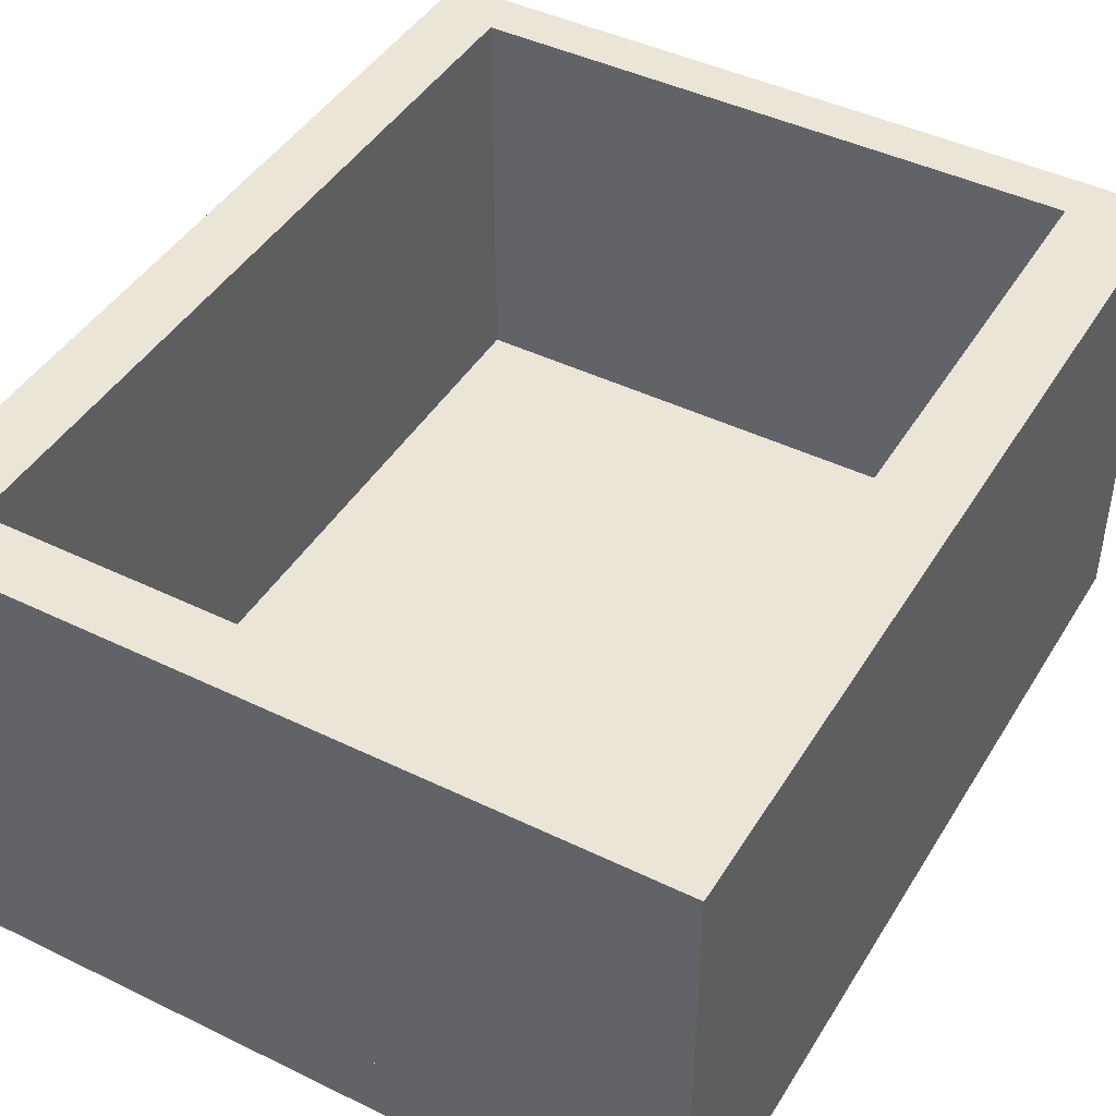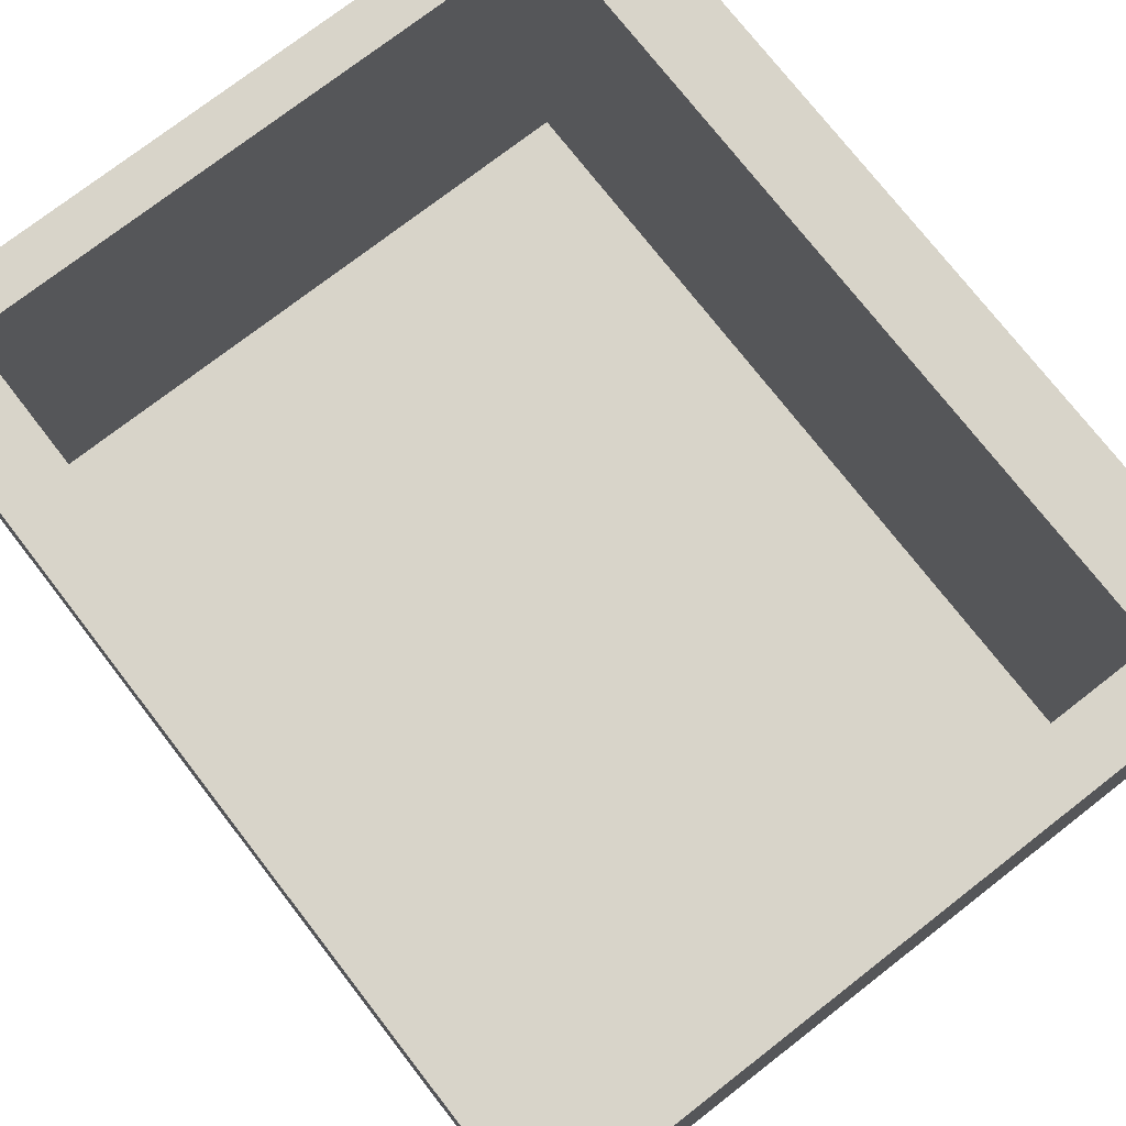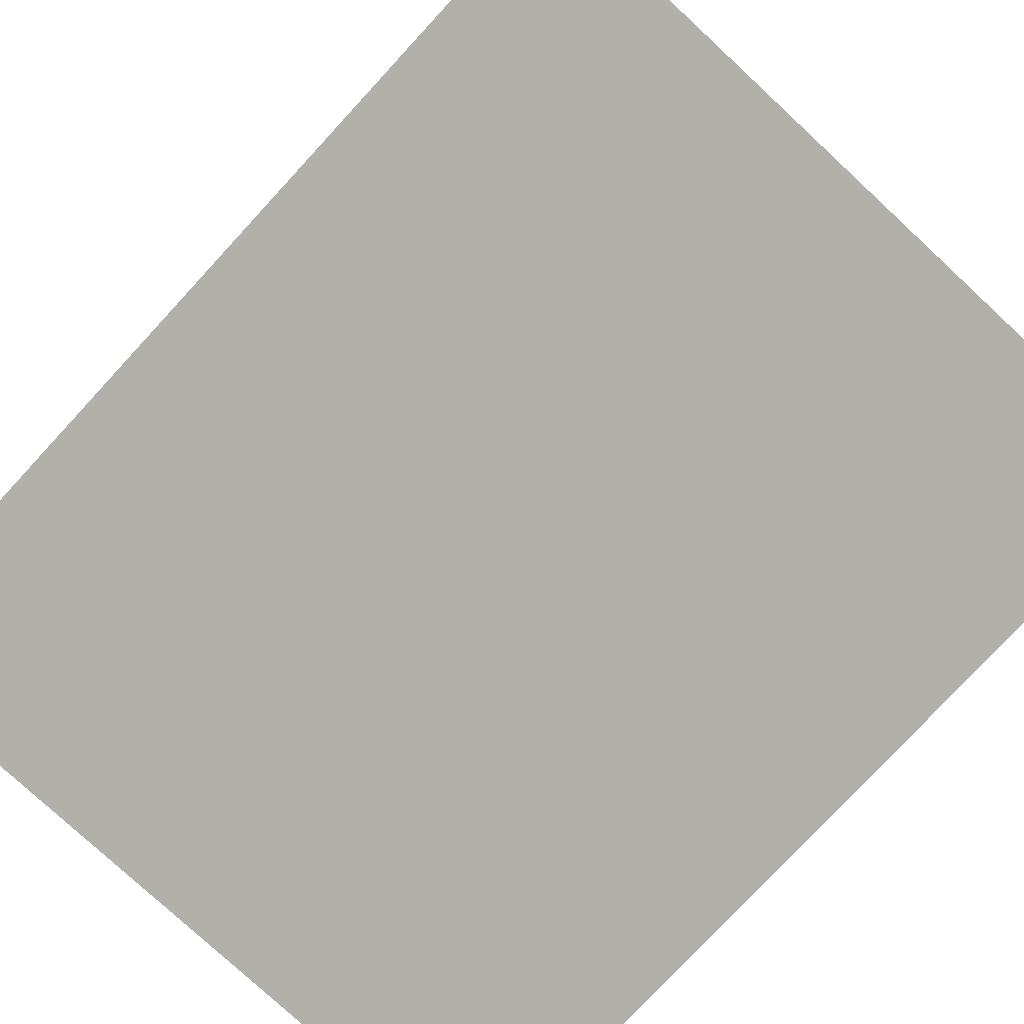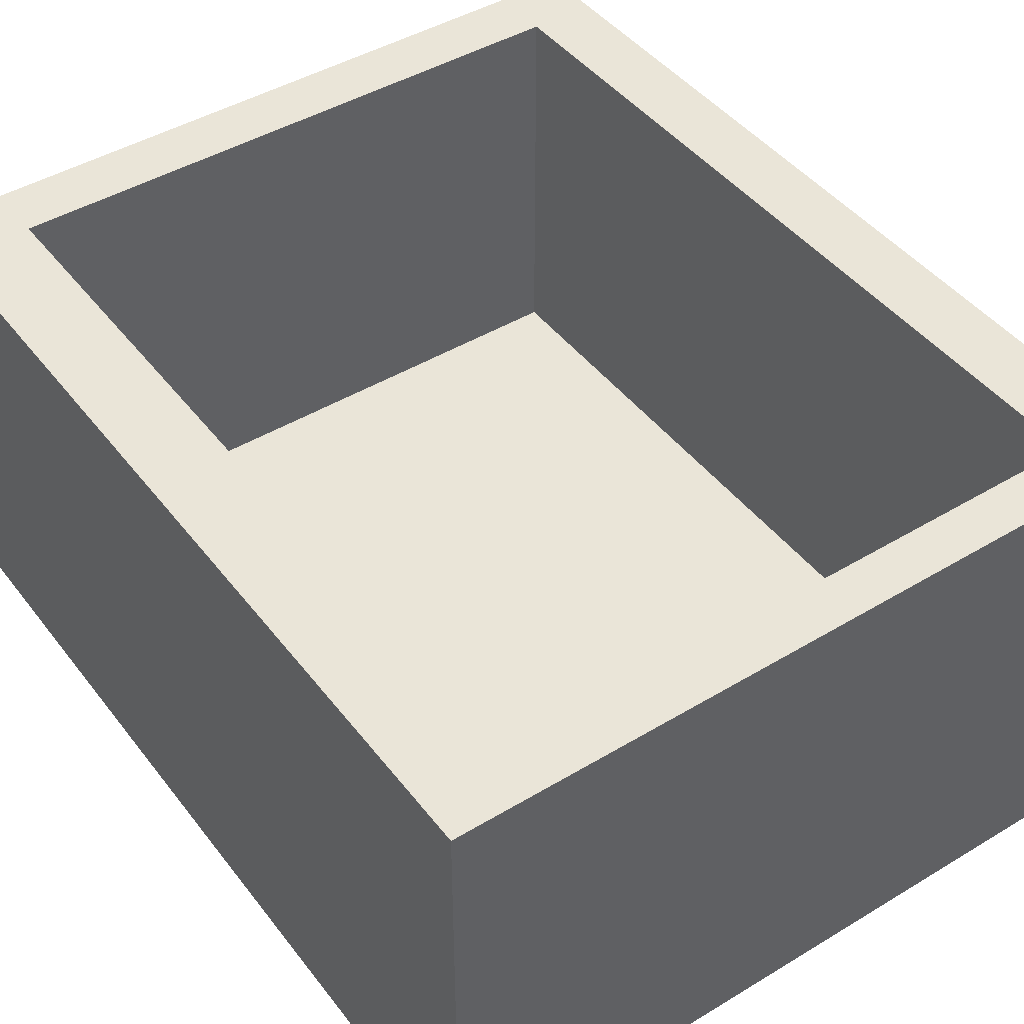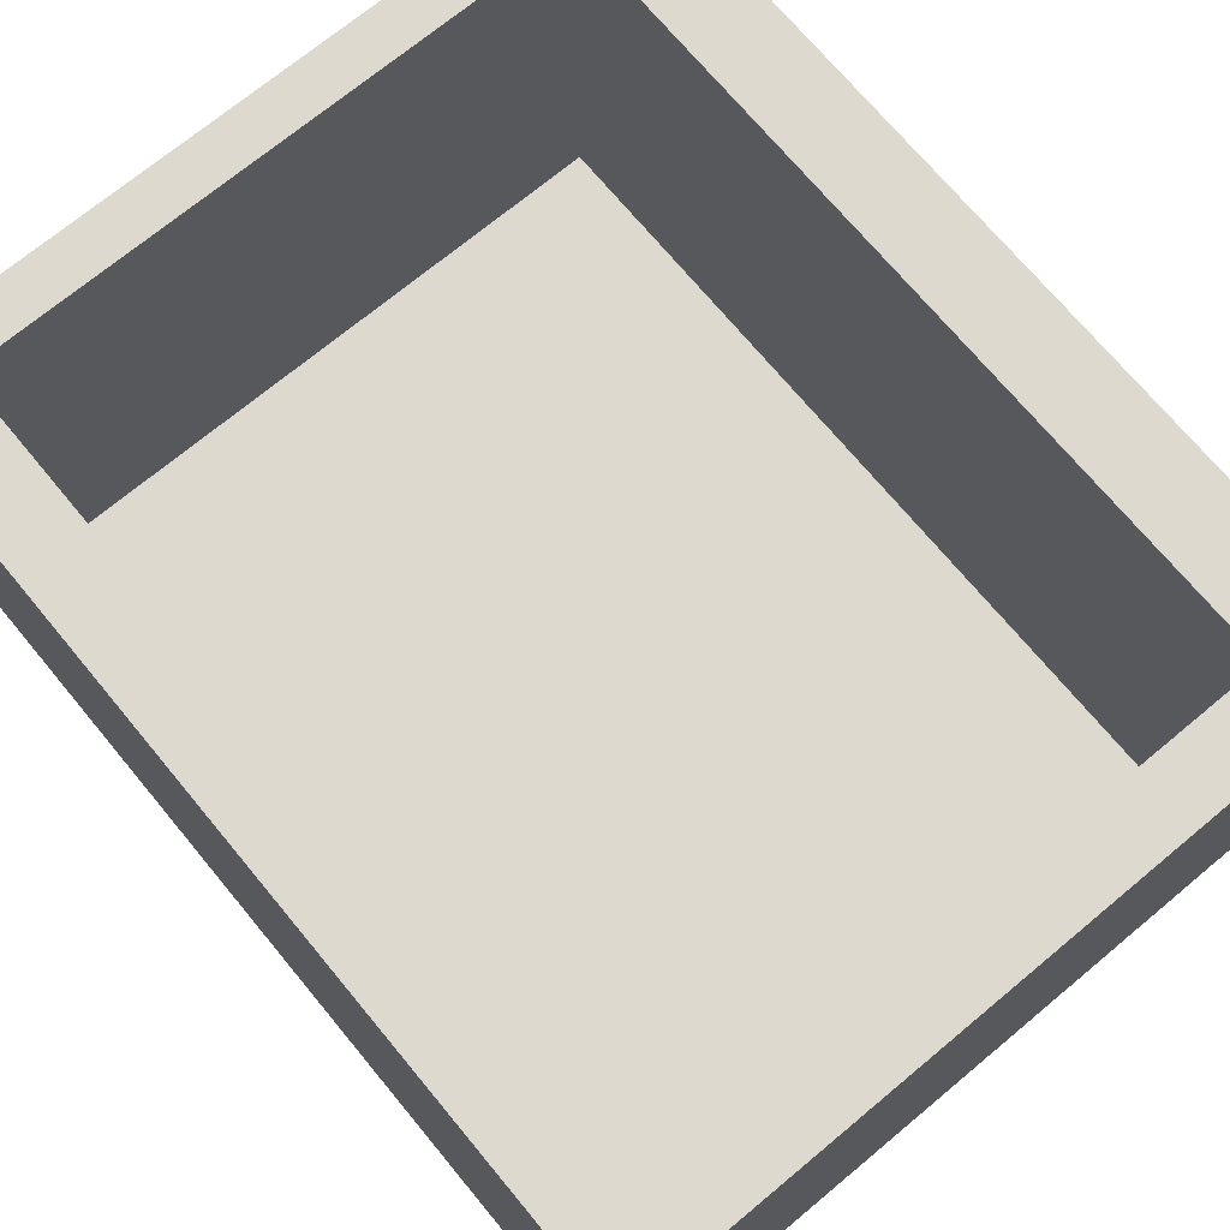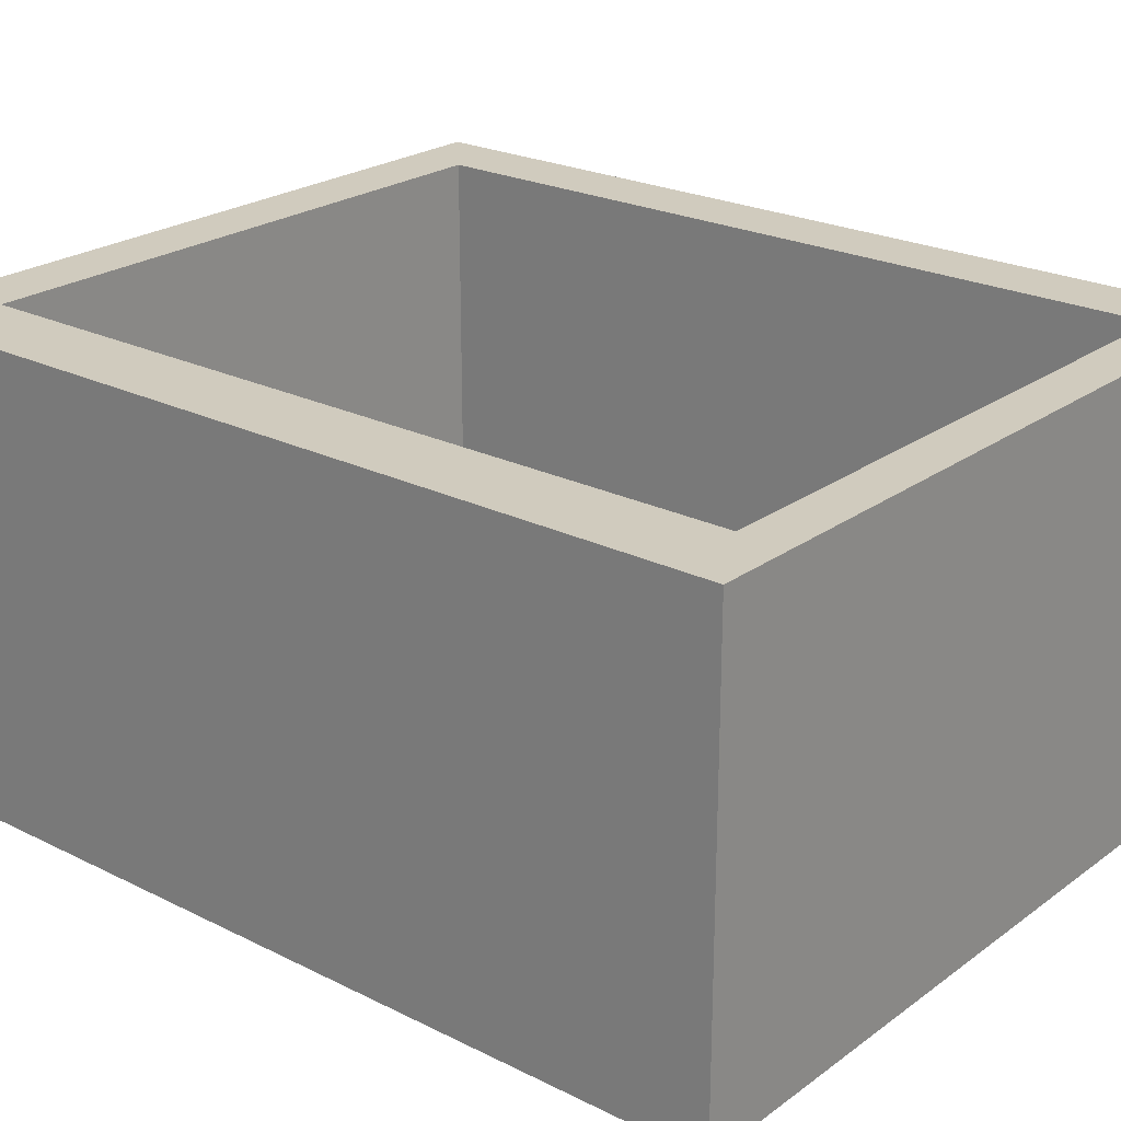
<metadata>
{"format":"obj","ext":"obj","renderer":"f3d","projection":"perspective","resolution":1024,"background":"white","views":[{"elev":44.3,"azim":29.6,"up":"+Y"},{"elev":75.0,"azim":-37.8,"up":"+Y"},{"elev":-78.4,"azim":-42.8,"up":"+Y"},{"elev":44.8,"azim":145.0,"up":"+Y"},{"elev":71.7,"azim":-39.7,"up":"+Y"},{"elev":23.5,"azim":129.8,"up":"+Y"}]}
</metadata>
<code>
g default
v -9.099 2.487 12.09
v 9.099 2.487 12.09
v -9.099 4.653 12.09
v 9.099 4.653 12.09
v -9.099 4.653 -12.09
v 9.099 4.653 -12.09
v -9.099 2.487 -12.09
v 9.099 2.487 -12.09
v -9.099 4.653 -13.55
v 9.099 4.653 -13.55
v 9.099 2.487 -13.55
v -9.099 2.487 -13.55
v -9.099 16.64 -12.09
v 9.099 16.64 -12.09
v 9.099 16.64 -13.55
v -9.099 16.64 -13.55
v 11.51 2.487 -12.09
v 11.51 2.487 12.09
v 11.51 4.653 -12.09
v 11.51 4.653 12.09
v 11.51 2.487 -13.55
v 11.51 4.653 -13.55
v 11.51 16.64 -13.55
v 11.51 16.64 -12.09
v 9.099 4.653 12.09
v 9.099 16.64 12.09
v 11.51 4.653 12.09
v 11.51 16.64 12.09
v -9.099 2.487 13.97
v 9.099 2.487 13.97
v 9.099 4.653 13.97
v -9.099 4.653 13.97
v 11.51 2.487 13.97
v 11.51 4.653 13.97
v 9.099 4.653 13.97
v 9.099 16.64 13.97
v 11.51 4.653 13.97
v 11.51 16.64 13.97
v -9.099 4.653 12.09
v -9.099 16.64 12.09
v -9.099 4.653 13.97
v -9.099 16.64 13.97
v -11.16 2.487 -12.09
v -11.16 2.487 12.09
v -11.16 4.653 12.09
v -11.16 4.653 -12.09
v -11.16 4.653 -13.55
v -11.16 2.487 -13.55
v -11.16 16.64 -12.09
v -11.16 16.64 -13.55
v -11.16 2.487 13.97
v -11.16 4.653 13.97
v -11.16 4.653 12.09
v -11.16 16.64 12.09
v -11.16 4.653 13.97
v -11.16 16.64 13.97
v -9.099 4.653 -13.55
v -9.099 16.64 -13.55
v -11.16 4.653 -13.55
v -11.16 16.64 -13.55
g pCube1
f 29 30 31 32
f 3 4 6 5
f 9 10 11 12
f 7 8 2 1
f 18 17 19 20
f 43 44 45 46
f 13 14 15 16
f 19 17 21 22
f 8 7 12 11
f 43 46 47 48
f 5 6 14 13
f 19 22 23 24
f 10 9 16 15
f 47 46 49 50
f 2 8 17 18
f 6 4 20 19
f 31 30 33 34
f 8 11 21 17
f 11 10 22 21
f 10 15 23 22
f 15 14 24 23
f 36 35 37 38
f 14 6 25 26
f 6 19 27 25
f 19 24 28 27
f 24 14 26 28
f 1 2 30 29
f 4 3 32 31
f 45 44 51 52
f 2 18 33 30
f 18 20 34 33
f 20 4 31 34
f 54 53 55 56
f 25 27 37 35
f 27 28 38 37
f 28 26 36 38
f 26 25 39 40
f 25 35 41 39
f 35 36 42 41
f 36 26 40 42
f 7 1 44 43
f 3 5 46 45
f 9 12 48 47
f 12 7 43 48
f 5 13 49 46
f 13 16 50 49
f 16 9 47 50
f 1 29 51 44
f 29 32 52 51
f 32 3 45 52
f 58 57 59 60
f 39 41 55 53
f 41 42 56 55
f 42 40 54 56
f 40 39 57 58
f 39 53 59 57
f 53 54 60 59
f 54 40 58 60

</code>
